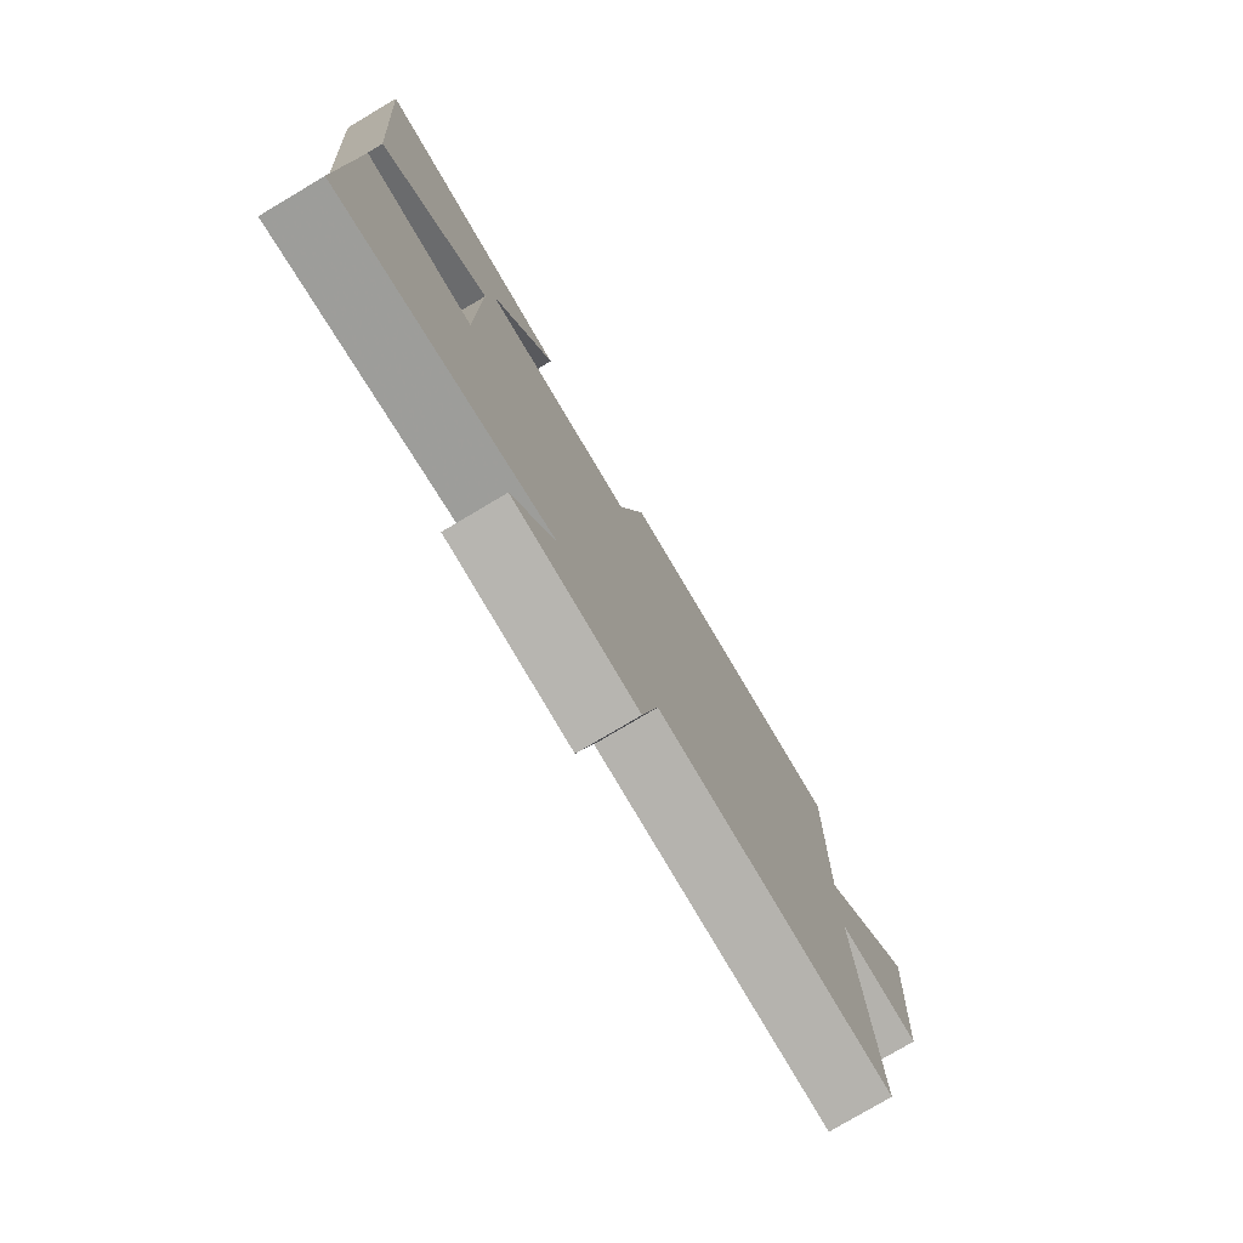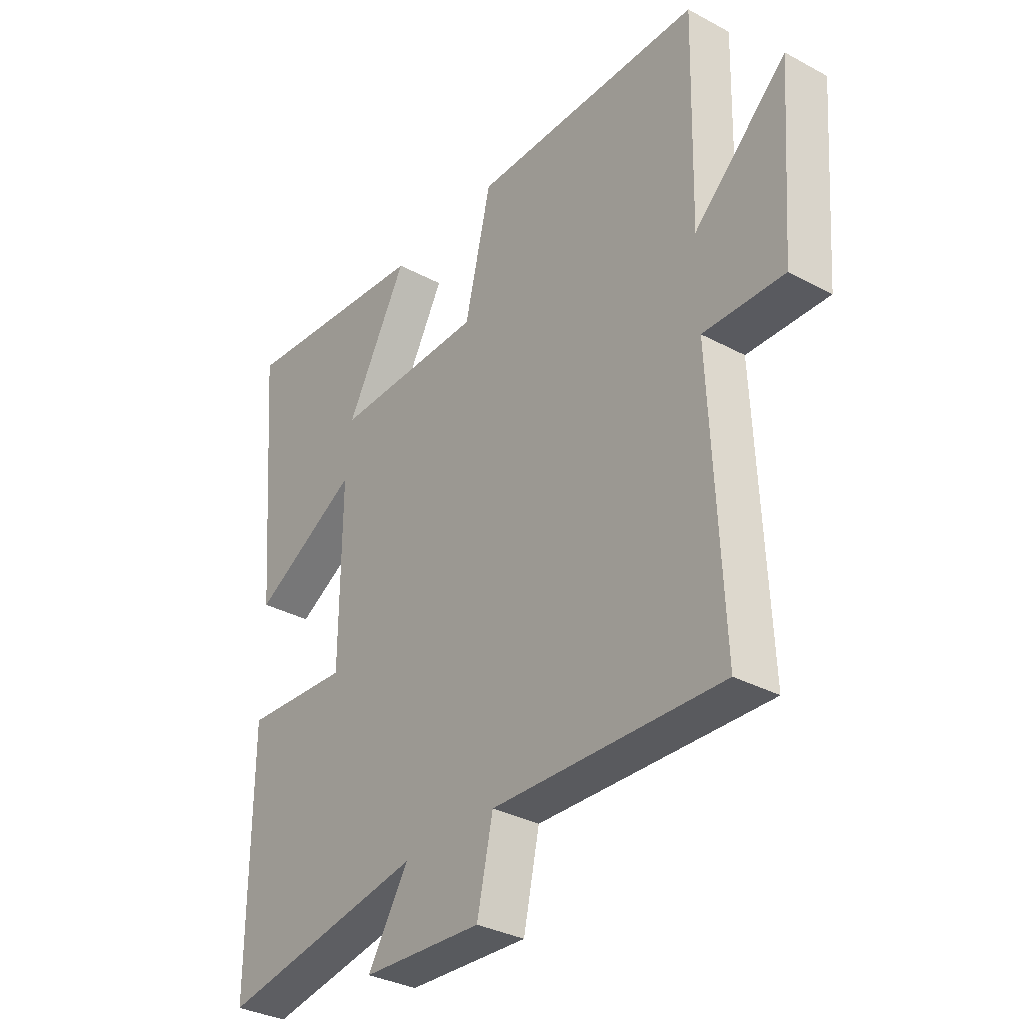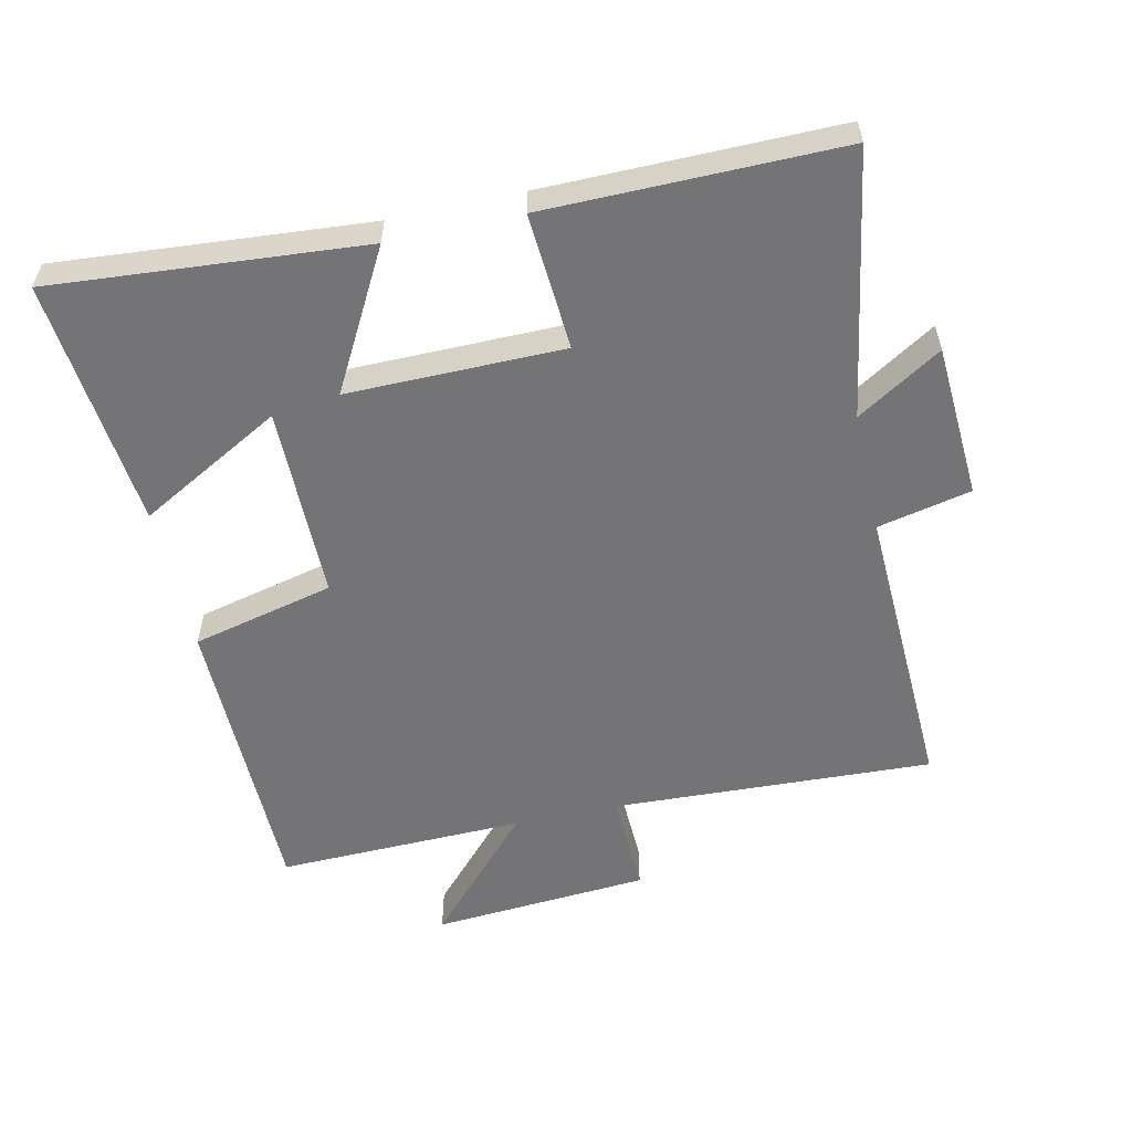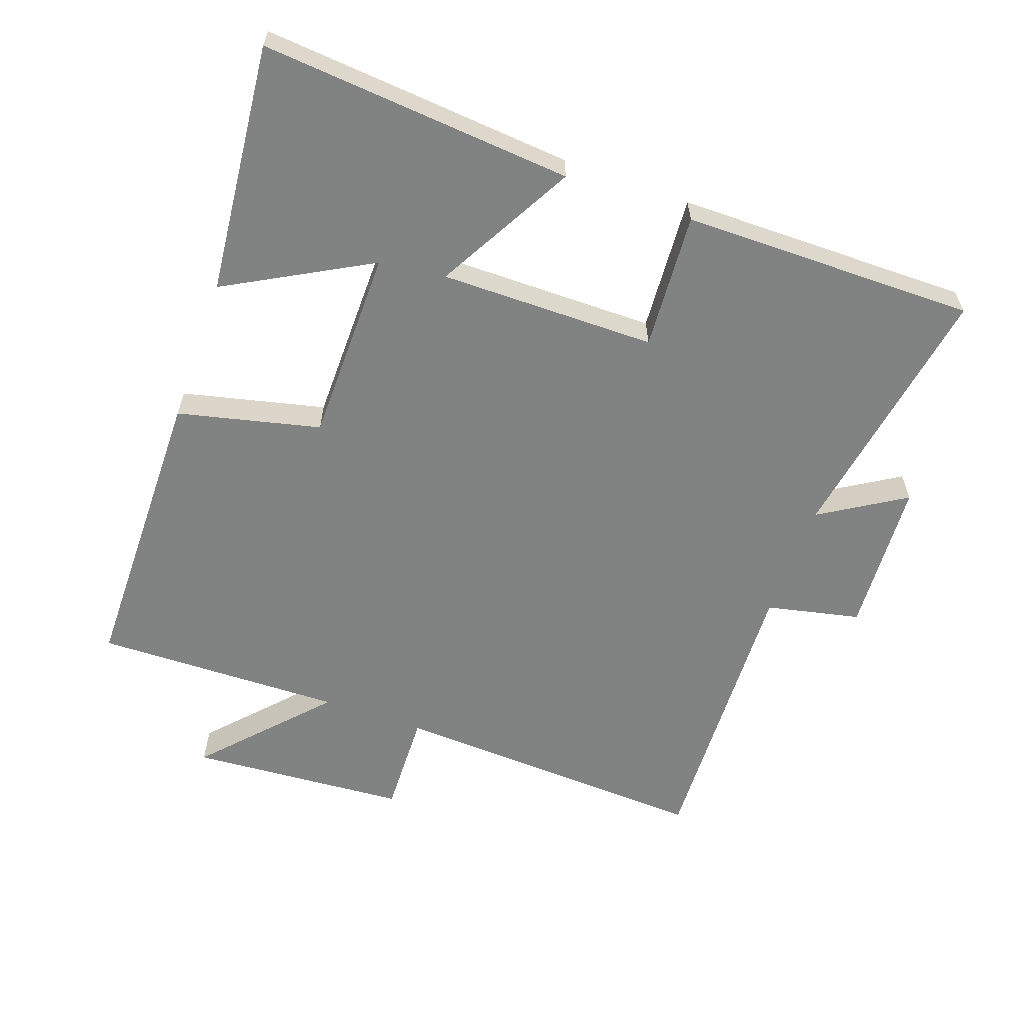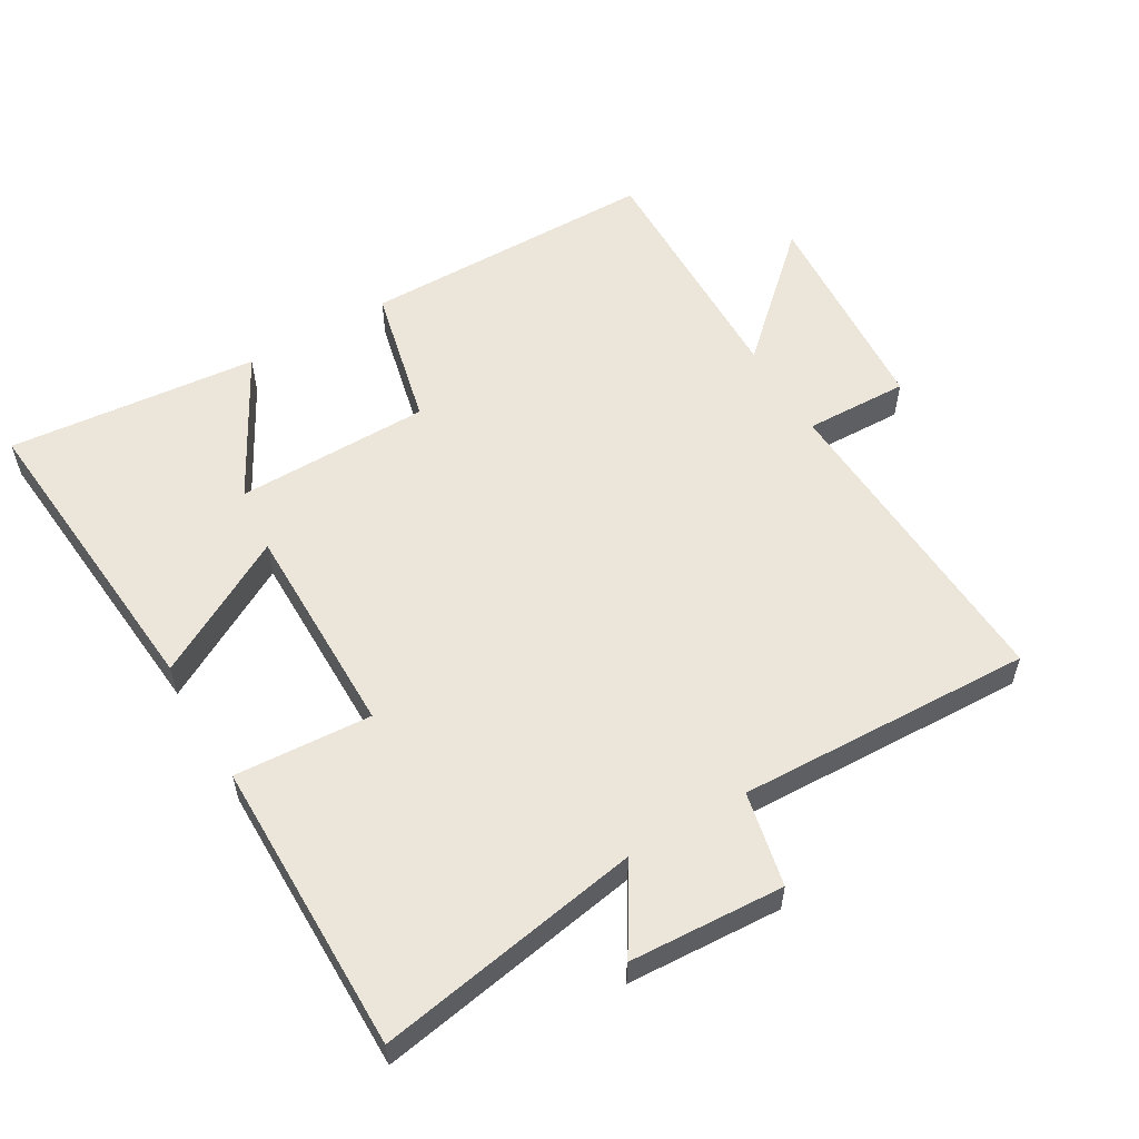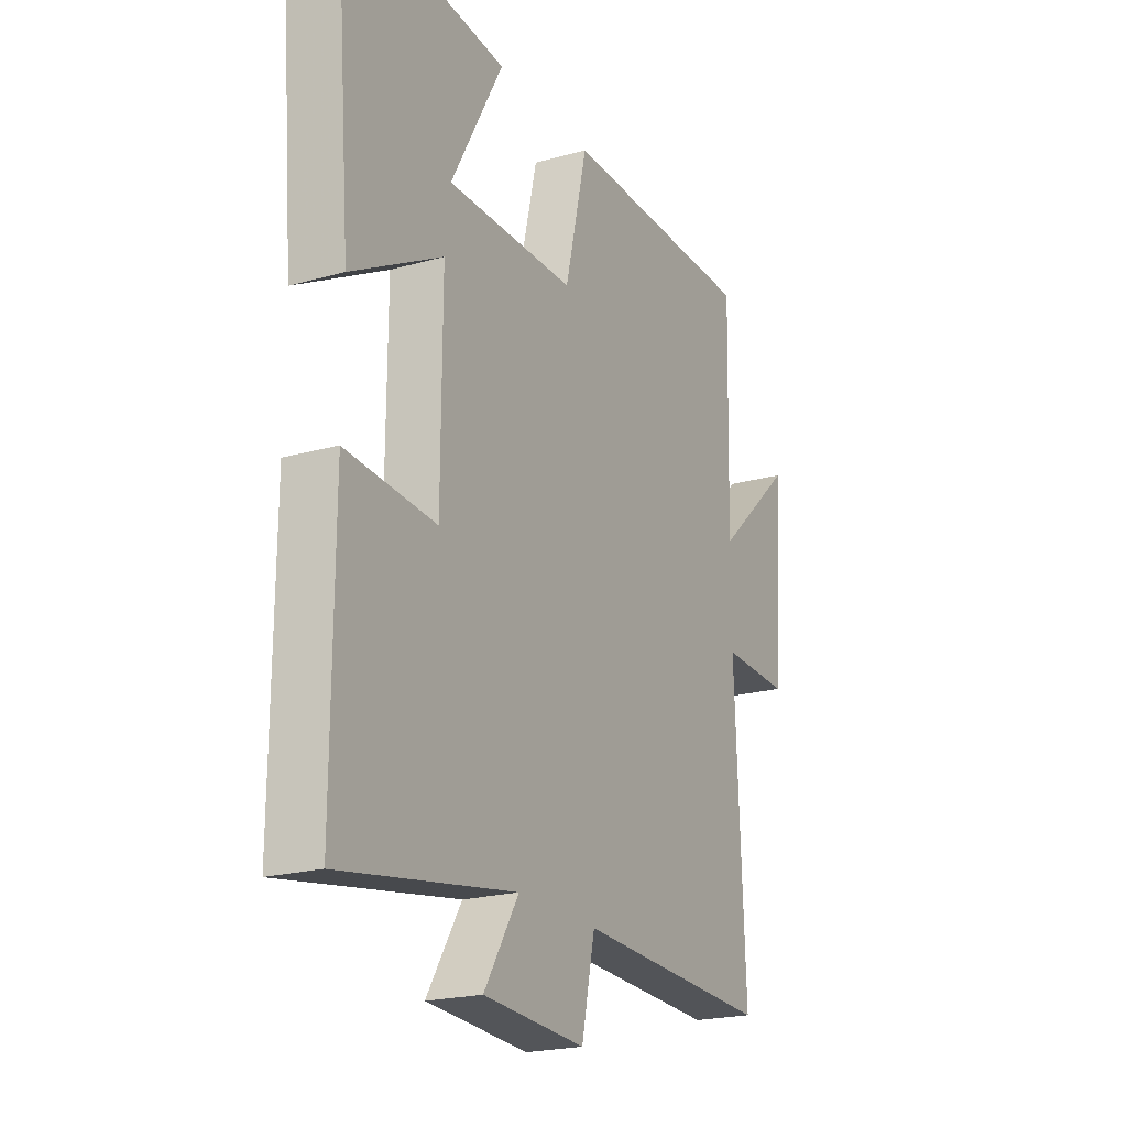
<metadata>
{"format":"obj","ext":"obj","renderer":"f3d","projection":"perspective","resolution":1024,"background":"white","views":[{"elev":-78.2,"azim":120.7,"up":"+Z"},{"elev":-33.3,"azim":-126.5,"up":"+Z"},{"elev":-56.3,"azim":102.5,"up":"+Y"},{"elev":-60.6,"azim":70.3,"up":"+Y"},{"elev":56.5,"azim":149.3,"up":"+Y"},{"elev":-21.1,"azim":116.8,"up":"+Z"}]}
</metadata>
<code>
v -0.509 0.07 0.496
v -0.062 0.07 0.5
v -0.011 0.07 0.286
v 0.281 0.07 0.284
v 0.162 0.07 0.5
v 0.538 0.07 0.538
v 0.5 0.07 0.07
v 0.293 0.07 0.184
v 0.295 0.07 -0.14
v 0.5 0.07 -0.126
v 0.503 0.07 -0.567
v 0.105 0.07 -0.5
v 0.184 0.07 -0.627
v -0.048 0.07 -0.641
v -0.079 0.07 -0.5
v -0.522 0.07 -0.518
v -0.5 0.07 -0.036
v -0.656 0.07 -0.041
v -0.68 0.07 0.287
v -0.5 0.07 0.122
v -0.509 0 0.496
v -0.062 0 0.5
v -0.011 0 0.286
v 0.281 0 0.284
v 0.162 0 0.5
v 0.538 0 0.538
v 0.5 0 0.07
v 0.293 0 0.184
v 0.295 0 -0.14
v 0.5 0 -0.126
v 0.503 0 -0.567
v 0.105 0 -0.5
v 0.184 0 -0.627
v -0.048 0 -0.641
v -0.079 0 -0.5
v -0.522 0 -0.518
v -0.5 0 -0.036
v -0.656 0 -0.041
v -0.68 0 0.287
v -0.5 0 0.122
f 17 18 19 20
f 15 16 17
f 15 17 20
f 12 13 14 15
f 1 2 3
f 20 1 3
f 15 20 3
f 12 15 3
f 9 10 11 12
f 12 3 4
f 9 12 4
f 8 9 4
f 4 5 6 7
f 4 7 8
f 40 39 38 37
f 37 36 35
f 40 37 35
f 35 34 33 32
f 23 22 21
f 23 21 40
f 23 40 35
f 23 35 32
f 32 31 30 29
f 24 23 32
f 24 32 29
f 24 29 28
f 27 26 25 24
f 28 27 24
f 1 21 22 2
f 2 22 23 3
f 3 23 24 4
f 4 24 25 5
f 5 25 26 6
f 6 26 27 7
f 7 27 28 8
f 8 28 29 9
f 9 29 30 10
f 10 30 31 11
f 11 31 32 12
f 12 32 33 13
f 13 33 34 14
f 14 34 35 15
f 15 35 36 16
f 16 36 37 17
f 17 37 38 18
f 18 38 39 19
f 19 39 40 20
f 20 40 21 1

</code>
